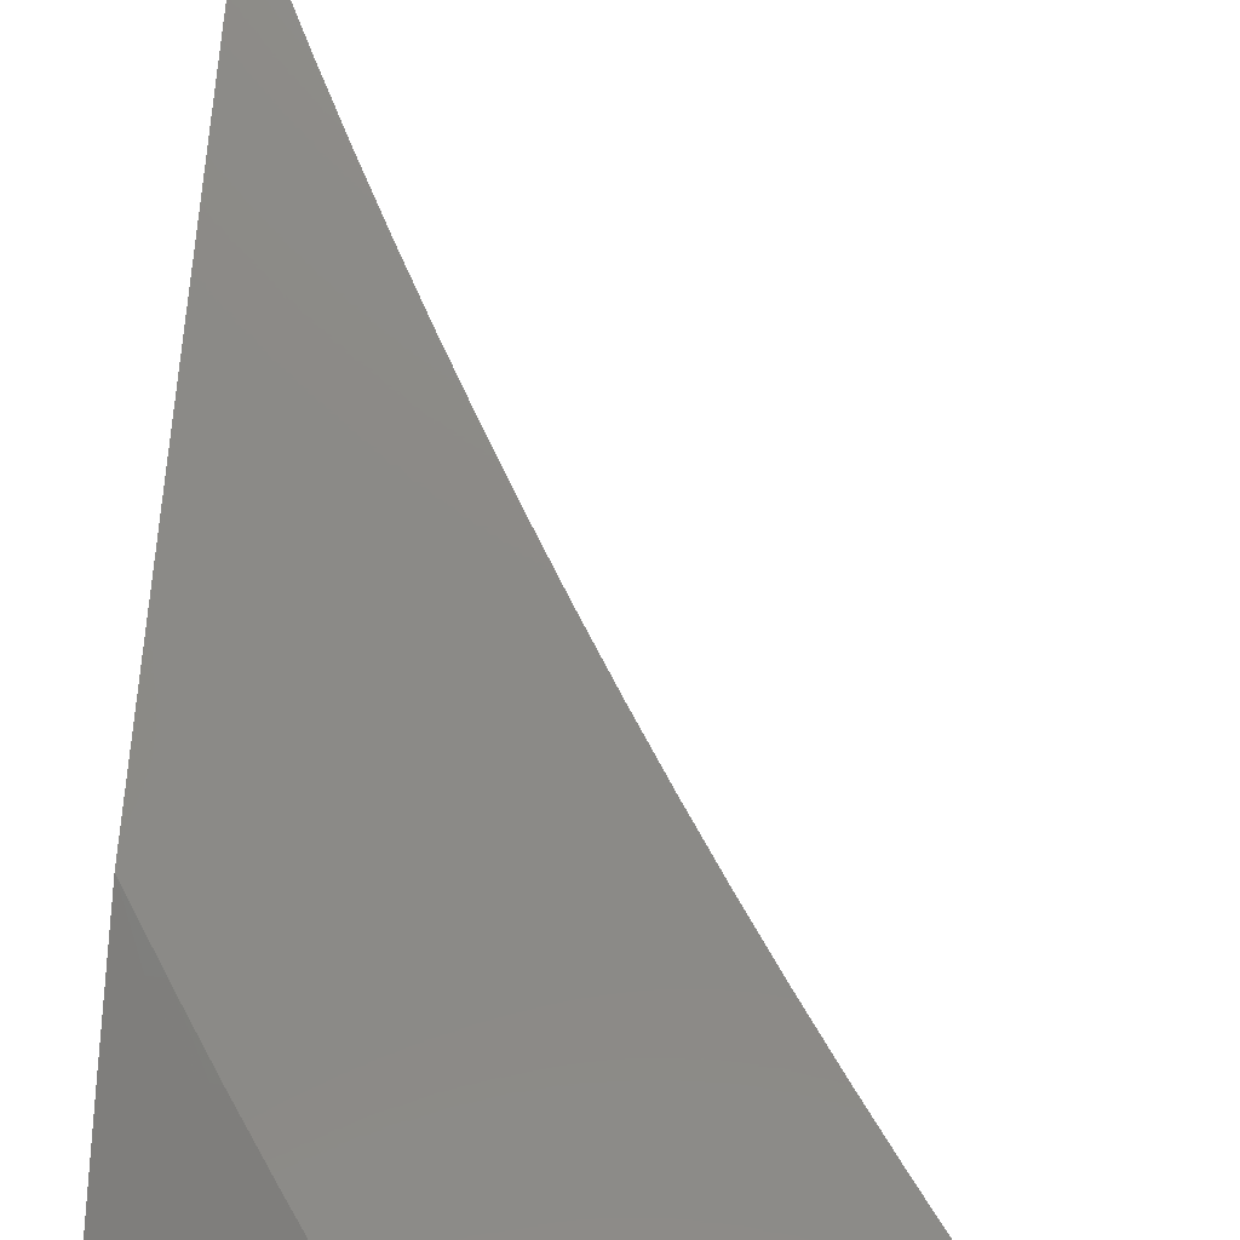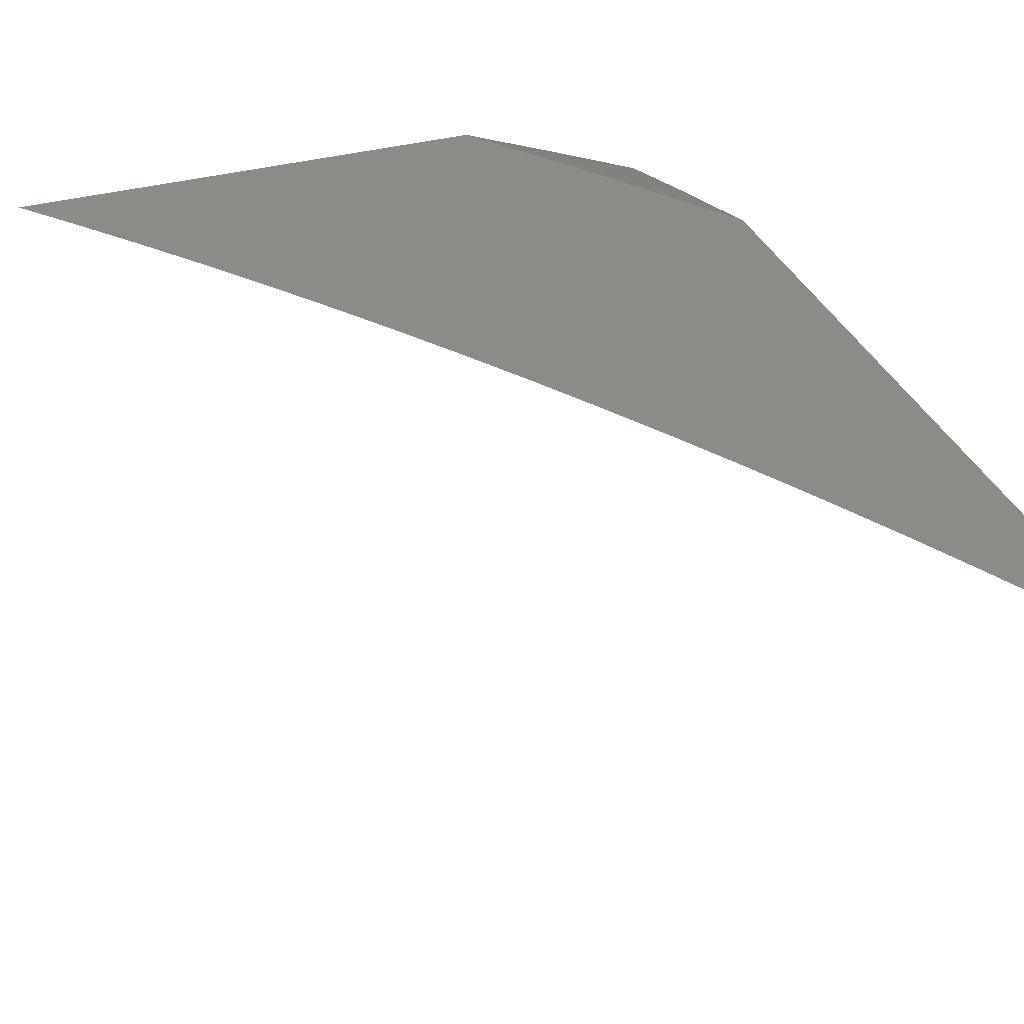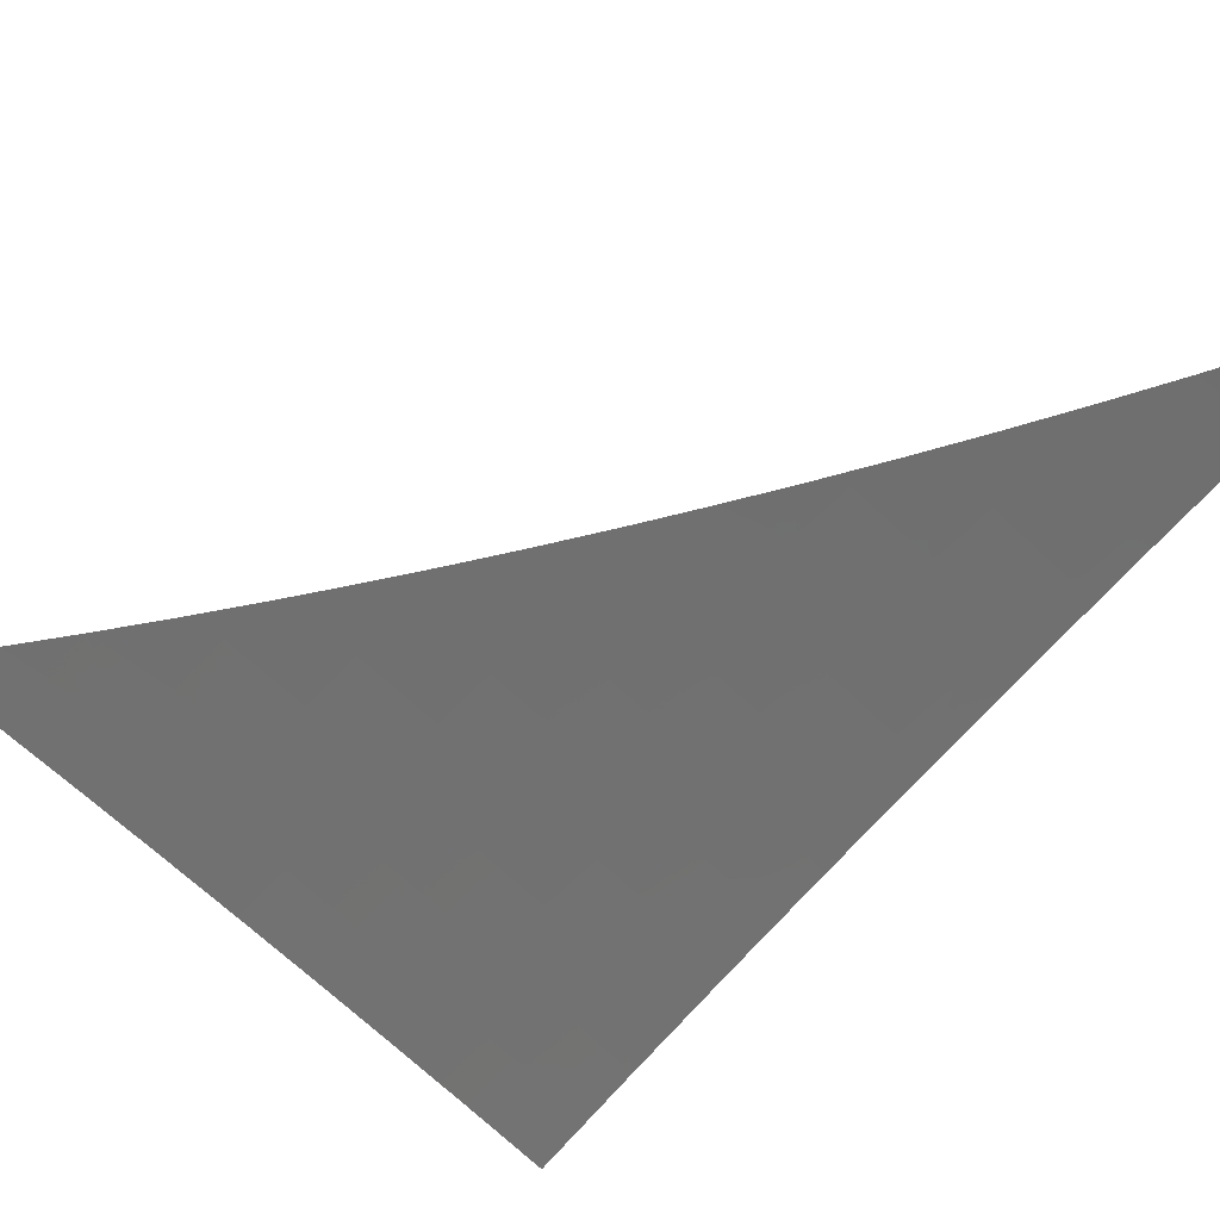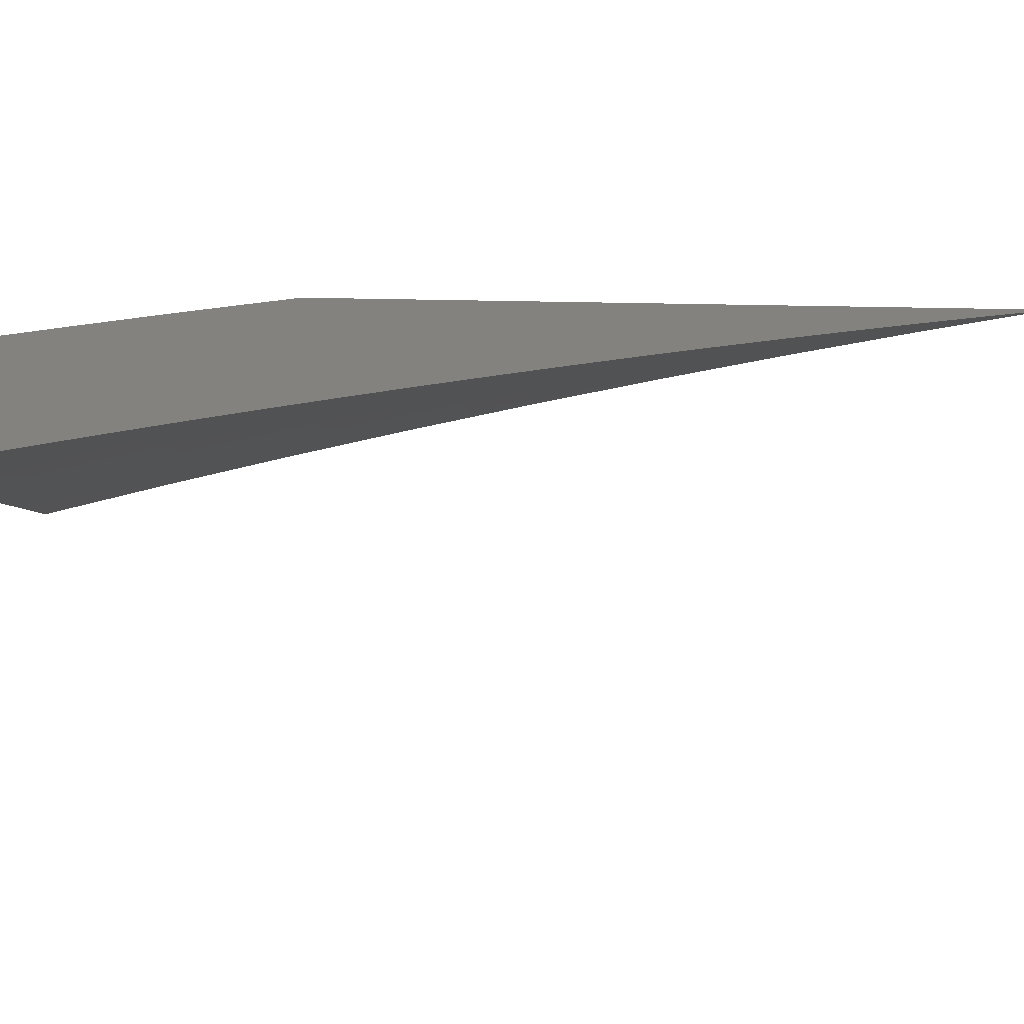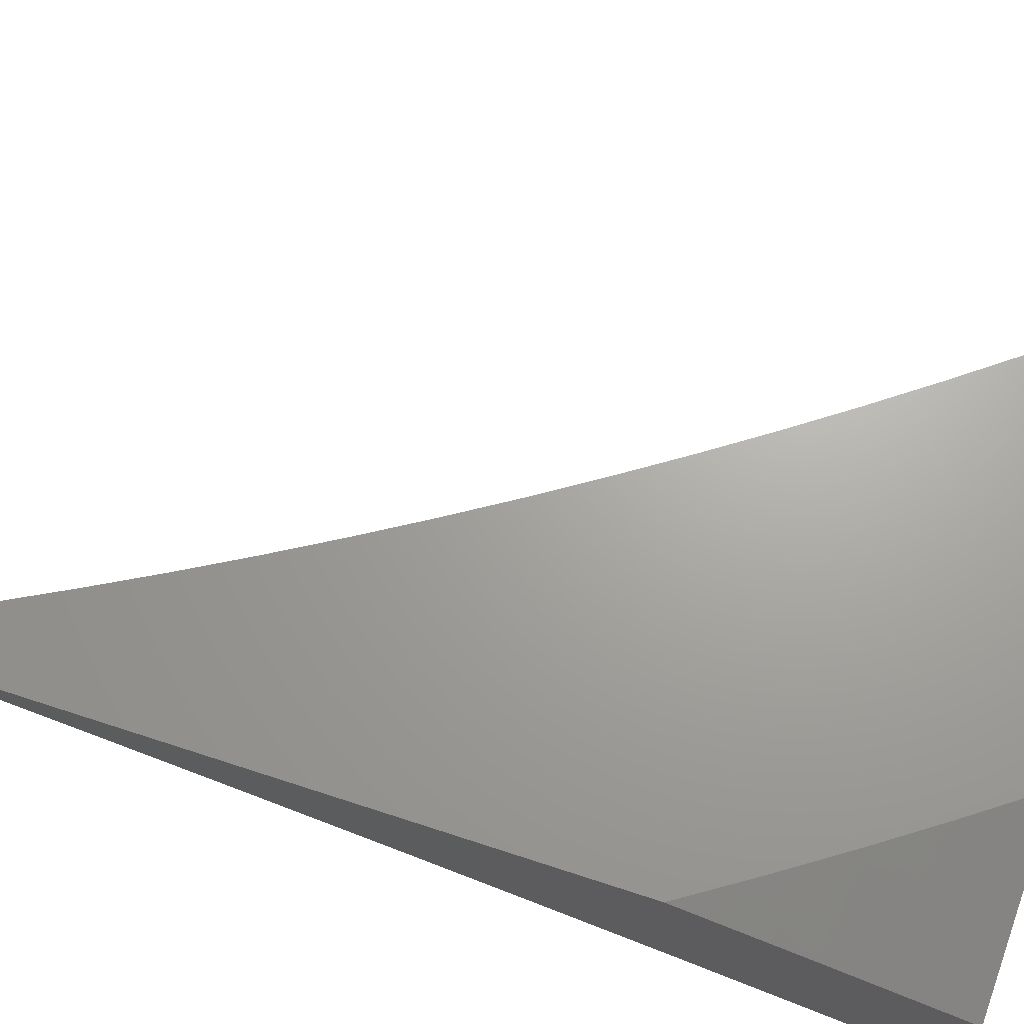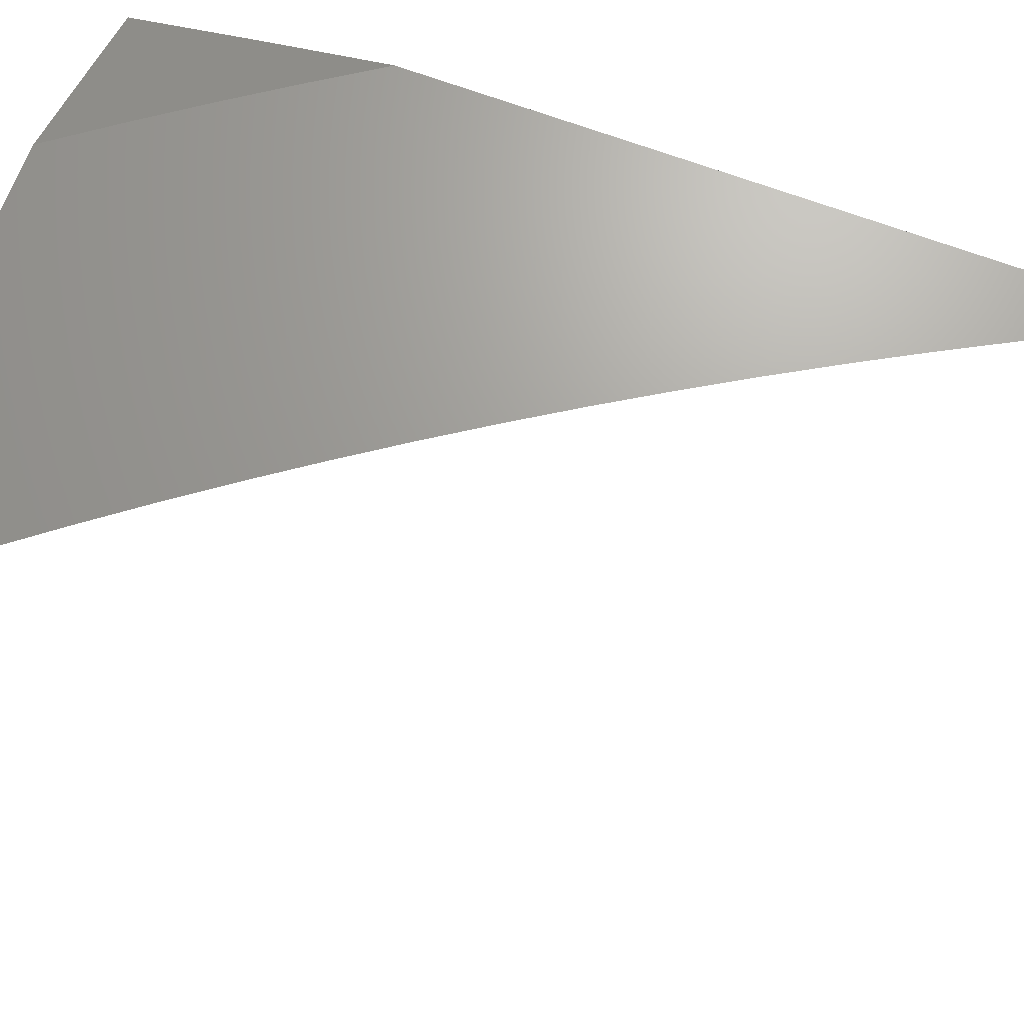
<metadata>
{"format":"stl","ext":"stl","renderer":"f3d","projection":"perspective","resolution":1024,"background":"white","views":[{"elev":77.3,"azim":5.3,"up":"+Y"},{"elev":33.8,"azim":159.6,"up":"+Y"},{"elev":-41.3,"azim":141.6,"up":"+Y"},{"elev":17.5,"azim":94.1,"up":"+Y"},{"elev":67.7,"azim":-71.8,"up":"+Y"},{"elev":68.3,"azim":110.4,"up":"+Y"}]}
</metadata>
<code>
# stl→obj: 100 verts, 196 faces
v -4 9.968 2.875
v -4 9.935 3
v -3.963 9.966 2.937
v -3.914 9.968 3
v -3.919 9.983 2.937
v -3.872 10 2.938
v -3.876 9.999 2.937
v -3.915 10 2.876
v -3.925 9.997 2.875
v -3.968 9.98 2.875
v -3.958 10 2.813
v -3.974 9.994 2.812
v -4 10 2.75
v -3.827 10 3
v -3.4 10 3
v -3.476 9.975 3
v -3.444 10 2.946
v -3.481 9.989 2.942
v -3.487 10 2.892
v -3.556 9.964 2.942
v -3.561 9.977 2.883
v -3.636 9.952 2.883
v -3.641 9.965 2.825
v -3.716 9.938 2.825
v -3.721 9.951 2.767
v -3.796 9.924 2.767
v -3.801 9.937 2.709
v -3.877 9.909 2.709
v -3.882 9.921 2.65
v -3.957 9.893 2.65
v -3.962 9.905 2.592
v -4 9.875 2.653
v -4 9.903 2.537
v -3.551 9.95 3
v -3.631 9.938 2.942
v -3.627 9.924 3
v -3.706 9.911 2.942
v -3.702 9.897 3
v -3.781 9.884 2.942
v -3.777 9.87 3
v -3.857 9.856 2.942
v -3.851 9.843 3
v -3.931 9.828 2.942
v -3.926 9.814 3
v -4 9.786 3
v -4 9.817 2.885
v -3.937 9.842 2.883
v -3.862 9.87 2.883
v -3.786 9.898 2.883
v -3.711 9.925 2.883
v -3.942 9.855 2.825
v -4 9.847 2.769
v -3.947 9.868 2.767
v -3.952 9.88 2.709
v -3.872 9.896 2.767
v -4 9.929 2.42
v -3.971 9.928 2.476
v -3.966 9.916 2.534
v -3.886 9.933 2.592
v -3.806 9.949 2.65
v -3.726 9.964 2.709
v -3.646 9.978 2.767
v -3.571 10 2.781
v -3.565 9.991 2.825
v -3.529 10 2.837
v -4 9.954 2.303
v -3.98 9.95 2.359
v -3.976 9.939 2.417
v -3.895 9.956 2.476
v -3.891 9.945 2.534
v -3.815 9.973 2.534
v -3.81 9.961 2.592
v -3.728 10 2.553
v -3.735 9.988 2.592
v -3.69 10 2.611
v -3.73 9.976 2.65
v -3.651 10 2.668
v -3.65 9.991 2.709
v -3.611 10 2.725
v -4 9.978 2.186
v -3.988 9.971 2.243
v -3.984 9.96 2.301
v -3.904 9.979 2.359
v -3.9 9.968 2.417
v -3.837 10 2.375
v -3.824 9.996 2.417
v -3.801 10 2.435
v -3.819 9.984 2.476
v -3.765 10 2.494
v -4 10 2.069
v -3.996 9.991 2.127
v -3.992 9.981 2.185
v -3.937 10 2.193
v -3.912 10 2.243
v -3.905 10 2.254
v -3.908 9.989 2.301
v -3.871 10 2.315
v -3.969 10 2.131
v -3.791 9.911 2.825
v -3.867 9.883 2.825
f 1 2 3
f 3 2 4
f 3 4 5
f 5 4 6
f 5 6 7
f 7 6 8
f 7 8 5
f 5 8 9
f 5 9 10
f 10 9 11
f 10 11 12
f 12 11 13
f 12 13 1
f 4 14 6
f 8 11 9
f 12 1 10
f 10 1 3
f 10 3 5
f 15 16 17
f 17 16 18
f 17 18 19
f 19 18 20
f 19 20 21
f 21 20 22
f 21 22 23
f 23 22 24
f 23 24 25
f 25 24 26
f 25 26 27
f 27 26 28
f 27 28 29
f 29 28 30
f 29 30 31
f 31 30 32
f 31 32 33
f 18 16 20
f 20 16 34
f 20 34 35
f 35 34 36
f 35 36 37
f 37 36 38
f 37 38 39
f 39 38 40
f 39 40 41
f 41 40 42
f 41 42 43
f 43 42 44
f 43 44 45
f 45 46 43
f 43 46 47
f 43 47 41
f 41 47 48
f 41 48 39
f 39 48 49
f 39 49 37
f 37 49 50
f 37 50 35
f 35 50 22
f 35 22 20
f 47 46 51
f 51 46 52
f 51 52 53
f 53 52 54
f 53 54 55
f 55 54 28
f 55 28 26
f 52 32 54
f 54 32 30
f 54 30 28
f 56 57 33
f 33 57 58
f 33 58 31
f 31 58 59
f 31 59 29
f 29 59 60
f 29 60 27
f 27 60 61
f 27 61 25
f 25 61 62
f 25 62 23
f 23 62 63
f 23 63 64
f 64 63 65
f 64 65 21
f 21 65 19
f 66 67 56
f 56 67 68
f 56 68 57
f 57 68 69
f 57 69 70
f 70 69 71
f 70 71 72
f 72 71 73
f 72 73 74
f 74 73 75
f 74 75 76
f 76 75 77
f 76 77 61
f 61 77 78
f 61 78 62
f 62 78 79
f 62 79 63
f 80 81 66
f 66 81 82
f 66 82 67
f 67 82 83
f 67 83 84
f 84 83 85
f 84 85 86
f 86 85 87
f 86 87 88
f 88 87 89
f 88 89 71
f 71 89 73
f 90 91 80
f 80 91 92
f 80 92 81
f 81 92 93
f 81 93 94
f 94 93 95
f 94 95 96
f 96 95 97
f 96 97 83
f 83 97 85
f 90 98 91
f 91 98 92
f 98 93 92
f 77 79 78
f 23 64 21
f 24 22 50
f 24 50 99
f 99 50 49
f 99 49 100
f 100 49 48
f 100 48 51
f 51 48 47
f 72 74 76
f 72 76 60
f 60 76 61
f 55 26 99
f 99 26 24
f 55 99 100
f 70 72 59
f 59 72 60
f 84 86 88
f 84 88 69
f 69 88 71
f 53 55 100
f 53 100 51
f 57 70 58
f 58 70 59
f 67 84 68
f 68 84 69
f 81 94 96
f 81 96 82
f 82 96 83
f 11 89 13
f 13 89 87
f 13 87 85
f 89 11 73
f 73 11 8
f 73 8 75
f 75 8 6
f 75 6 77
f 77 6 14
f 77 14 79
f 79 14 63
f 63 14 65
f 65 14 19
f 19 14 17
f 17 14 15
f 85 97 13
f 13 97 95
f 13 95 93
f 93 98 13
f 13 98 90
f 4 36 14
f 14 36 34
f 14 34 16
f 2 40 4
f 4 40 38
f 4 38 36
f 45 44 2
f 2 44 42
f 2 42 40
f 16 15 14
f 1 32 2
f 2 32 52
f 2 52 46
f 32 1 33
f 33 1 13
f 33 13 56
f 56 13 66
f 66 13 80
f 80 13 90
f 46 45 2

</code>
